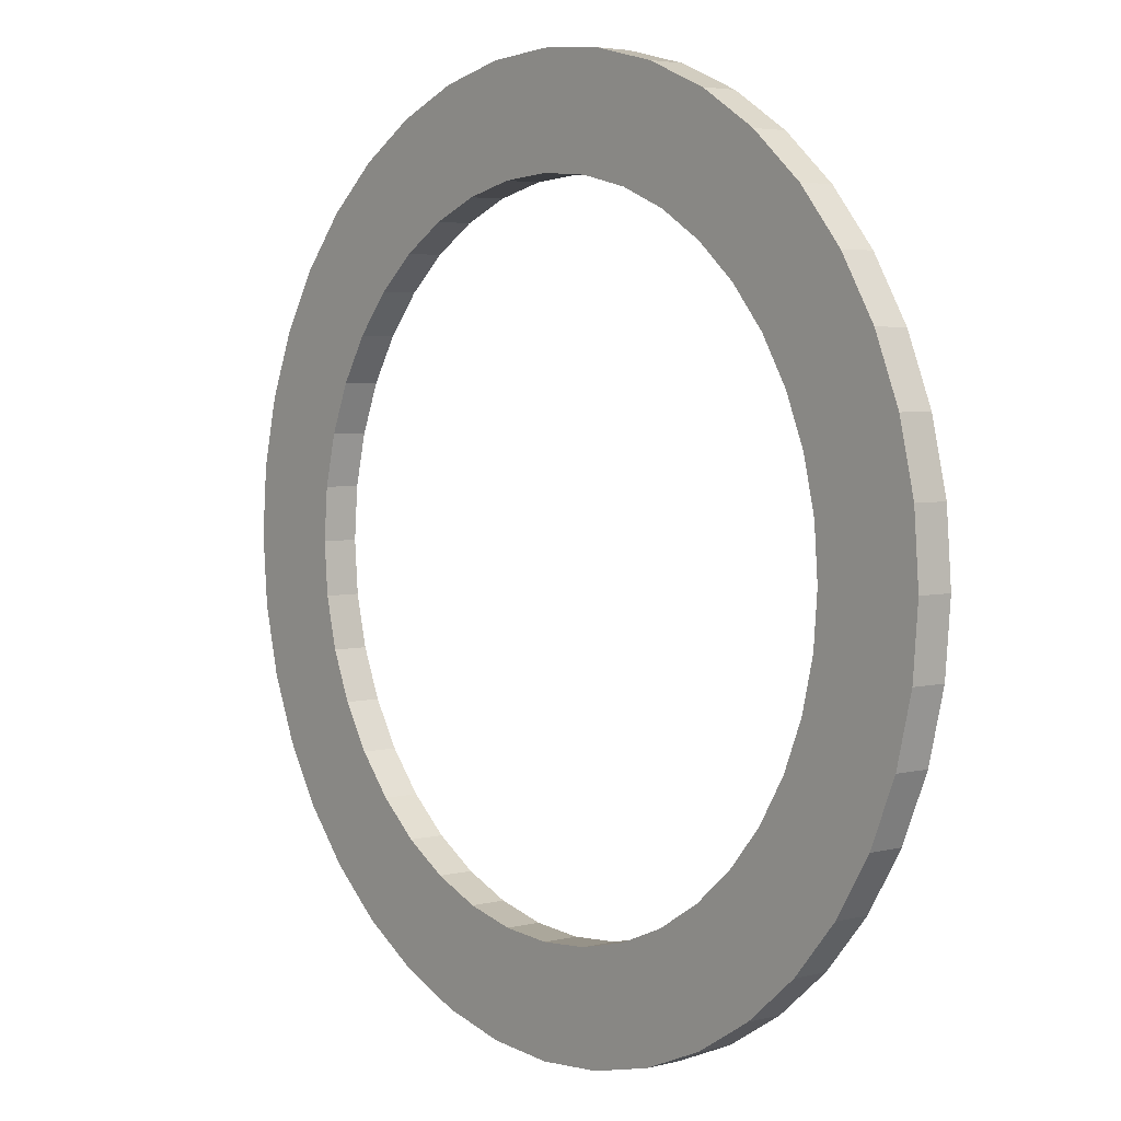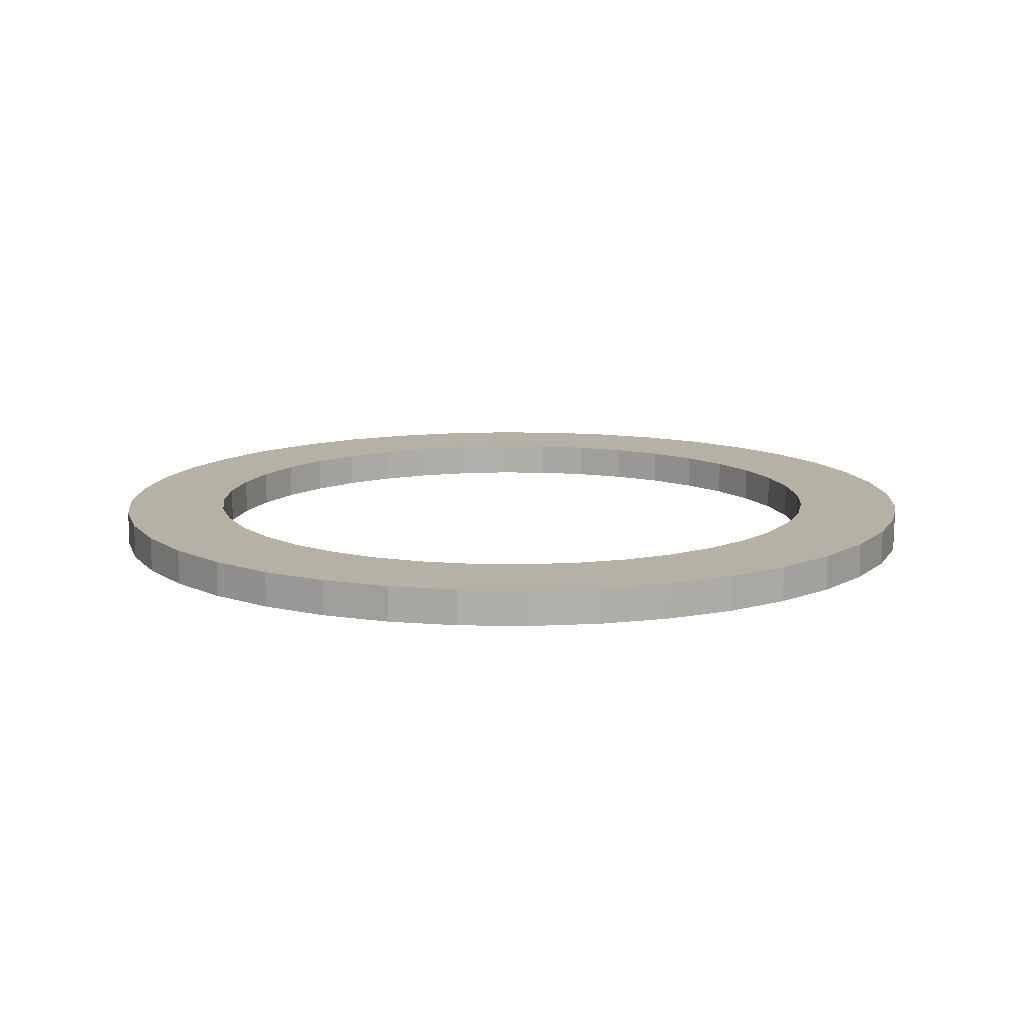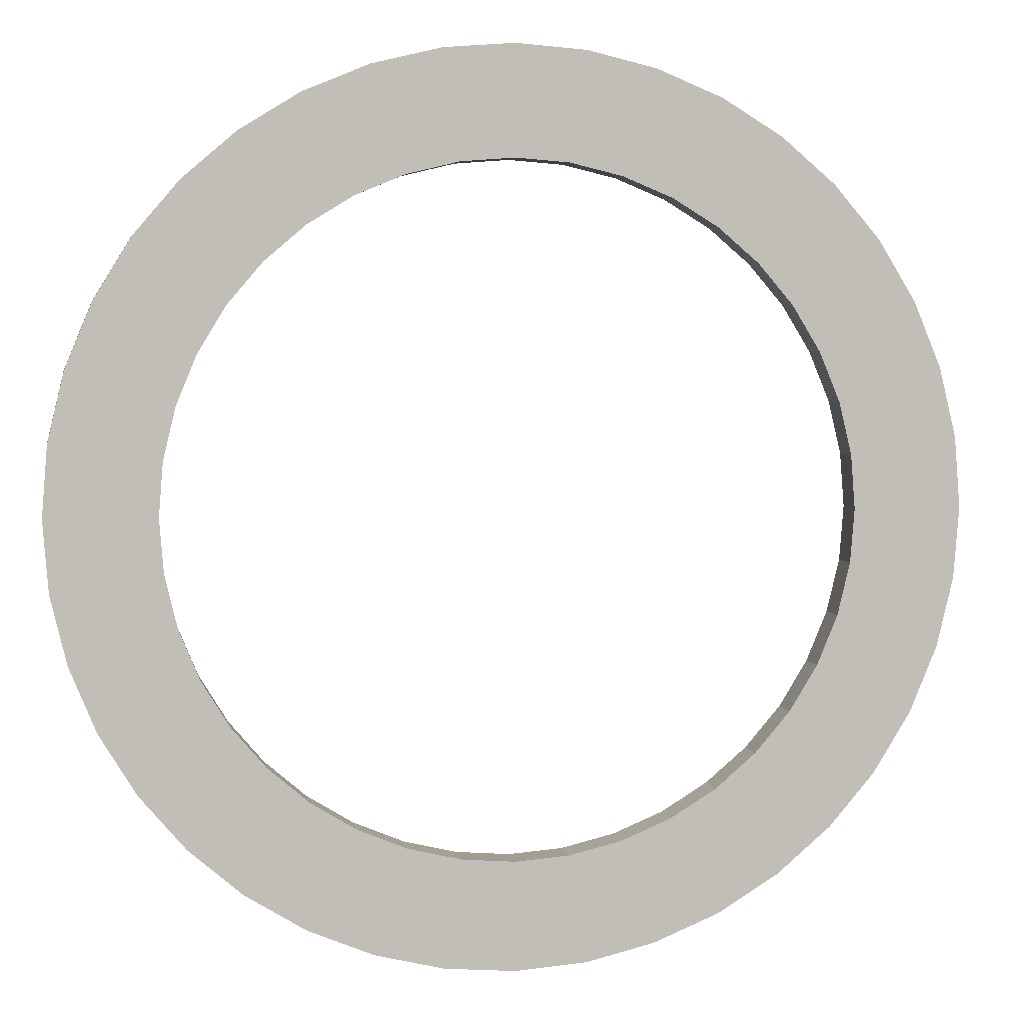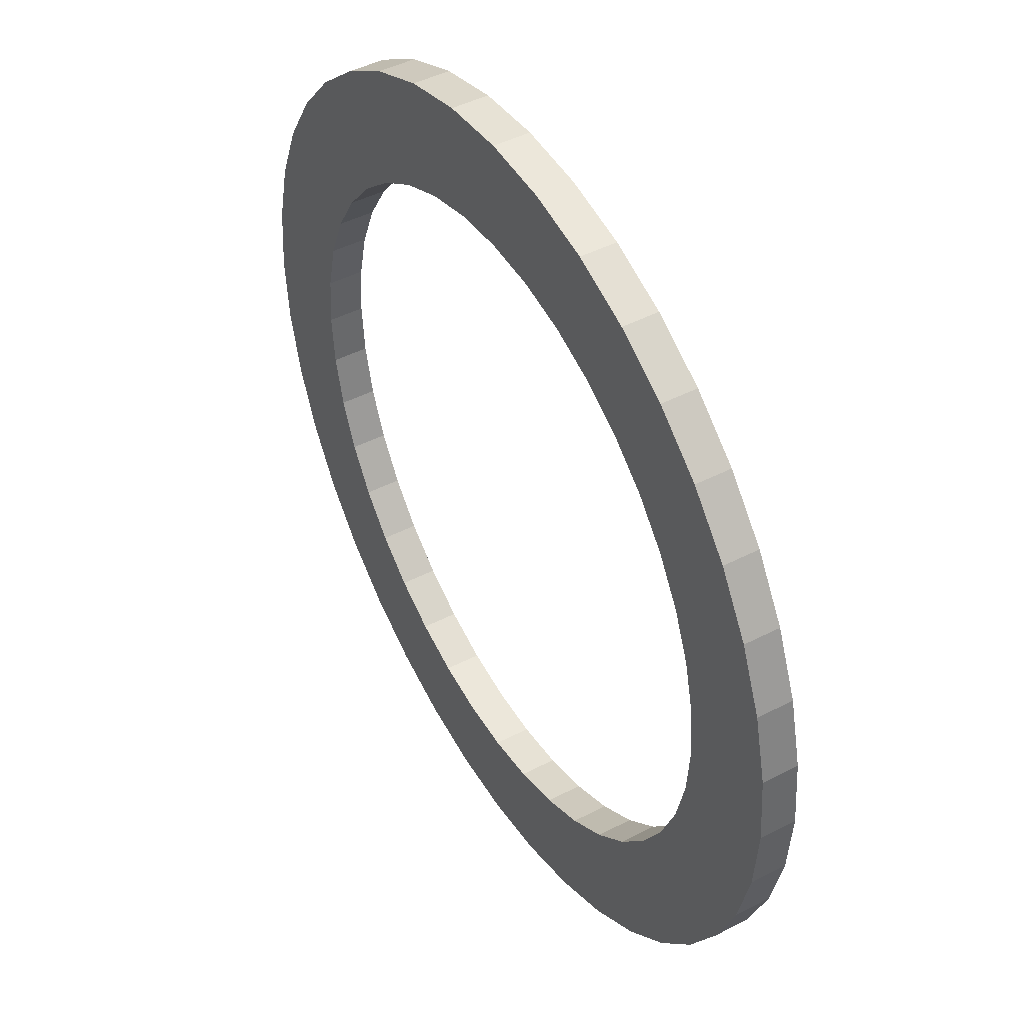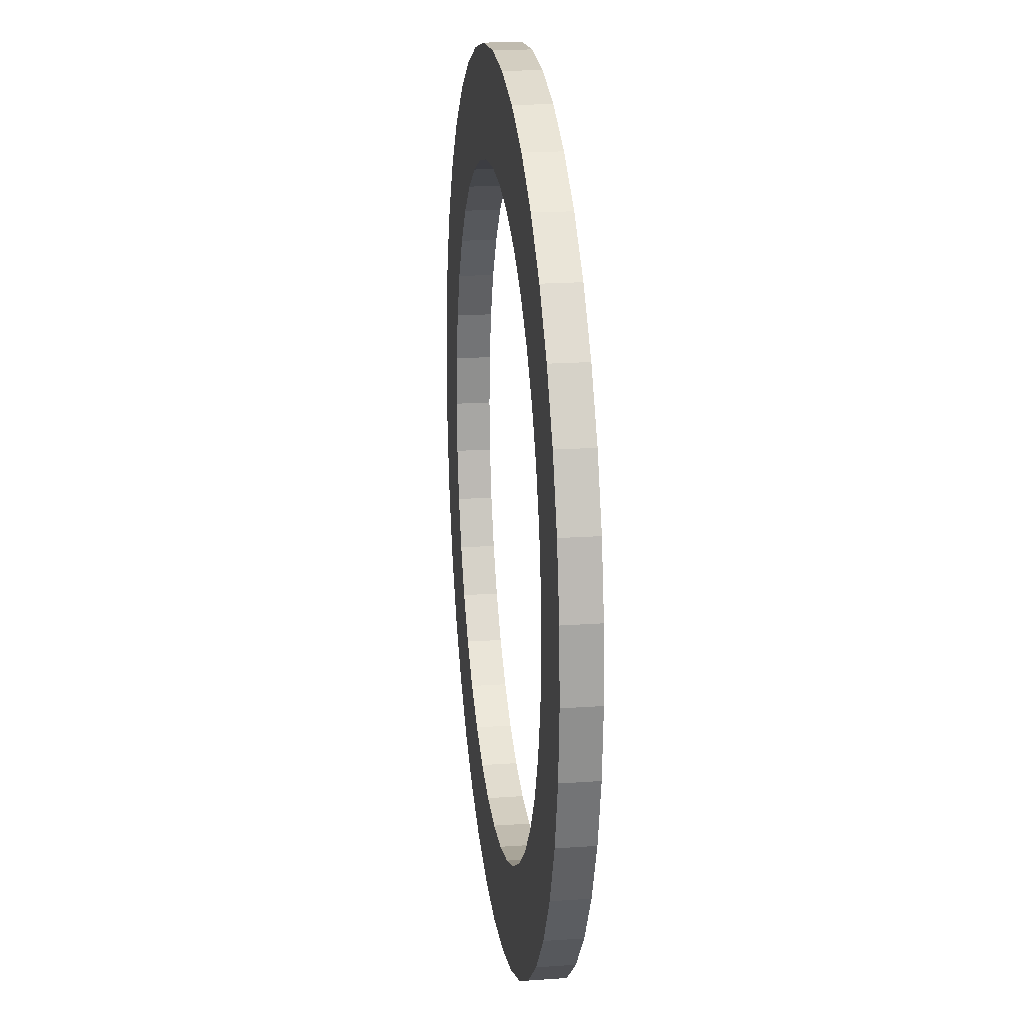
<metadata>
{"format":"obj","ext":"obj","renderer":"f3d","projection":"perspective","resolution":1024,"background":"white","views":[{"elev":4.3,"azim":50.5,"up":"+Y"},{"elev":12.1,"azim":-83.2,"up":"+Z"},{"elev":4.4,"azim":-10.0,"up":"+Y"},{"elev":45.4,"azim":-120.8,"up":"+Y"},{"elev":20.7,"azim":82.8,"up":"+Y"}]}
</metadata>
<code>
o Group_70/mesh93/mesh93-geometry#mesh93-geometry
v -0.08964 0.373 0.5301
v -0.08753 0.373 0.5301
v -0.08858 0.3729 0.5301
v -0.09067 0.3732 0.5301
v -0.08858 0.3729 0.5306
v -0.08964 0.373 0.5306
v -0.0865 0.3732 0.5301
v -0.08753 0.373 0.5306
v -0.09067 0.3732 0.5306
v -0.09164 0.3736 0.5301
v -0.0865 0.3732 0.5306
v -0.08552 0.3736 0.5301
v -0.08552 0.3736 0.5306
v -0.09164 0.3736 0.5306
v -0.09255 0.3742 0.5301
v -0.08462 0.3742 0.5301
v -0.08462 0.3742 0.5306
v -0.09255 0.3742 0.5306
v -0.09335 0.3749 0.5301
v -0.08858 0.3745 0.5301
v -0.08382 0.3749 0.5301
v -0.08382 0.3749 0.5306
v -0.09335 0.3749 0.5306
v -0.08938 0.3746 0.5301
v -0.08858 0.3745 0.5306
v -0.09404 0.3757 0.5306
v -0.09016 0.3748 0.5301
v -0.08778 0.3746 0.5301
v -0.08313 0.3757 0.5306
v -0.08778 0.3746 0.5306
v -0.08938 0.3746 0.5306
v -0.09404 0.3757 0.5301
v -0.0909 0.3751 0.5306
v -0.0909 0.3751 0.5301
v -0.087 0.3748 0.5301
v -0.08313 0.3757 0.5301
v -0.08626 0.3751 0.5306
v -0.087 0.3748 0.5306
v -0.09016 0.3748 0.5306
v -0.09459 0.3766 0.5306
v -0.09159 0.3755 0.5306
v -0.08626 0.3751 0.5301
v -0.08258 0.3766 0.5306
v -0.08558 0.3755 0.5306
v -0.09459 0.3766 0.5301
v -0.0922 0.376 0.5306
v -0.09159 0.3755 0.5301
v -0.08558 0.3755 0.5301
v -0.08258 0.3766 0.5301
v -0.08497 0.376 0.5306
v -0.09499 0.3776 0.5306
v -0.0922 0.376 0.5301
v -0.09272 0.3766 0.5306
v -0.08497 0.376 0.5301
v -0.08217 0.3776 0.5306
v -0.08445 0.3766 0.5306
v -0.09499 0.3776 0.5301
v -0.09272 0.3766 0.5301
v -0.08445 0.3766 0.5301
v -0.08217 0.3776 0.5301
v -0.09524 0.3786 0.5306
v -0.09314 0.3773 0.5306
v -0.08192 0.3786 0.5306
v -0.08403 0.3773 0.5306
v -0.09524 0.3786 0.5301
v -0.09345 0.3781 0.5306
v -0.09314 0.3773 0.5301
v -0.08403 0.3773 0.5301
v -0.08192 0.3786 0.5301
v -0.08372 0.3781 0.5306
v -0.09532 0.3797 0.5306
v -0.09345 0.3781 0.5301
v -0.09363 0.3789 0.5306
v -0.08372 0.3781 0.5301
v -0.08184 0.3797 0.5306
v -0.08353 0.3789 0.5306
v -0.09532 0.3797 0.5301
v -0.09363 0.3789 0.5301
v -0.08353 0.3789 0.5301
v -0.08184 0.3797 0.5301
v -0.09524 0.3807 0.5306
v -0.0937 0.3797 0.5306
v -0.08192 0.3807 0.5306
v -0.08347 0.3797 0.5306
v -0.09524 0.3807 0.5301
v -0.09363 0.3805 0.5306
v -0.0937 0.3797 0.5301
v -0.08347 0.3797 0.5301
v -0.08192 0.3807 0.5301
v -0.09499 0.3817 0.5306
v -0.09345 0.3812 0.5306
v -0.08353 0.3805 0.5301
v -0.08217 0.3817 0.5306
v -0.08353 0.3805 0.5306
v -0.09499 0.3817 0.5301
v -0.09363 0.3805 0.5301
v -0.08372 0.3812 0.5301
v -0.08217 0.3817 0.5301
v -0.08372 0.3812 0.5306
v -0.09459 0.3827 0.5306
v -0.09345 0.3812 0.5301
v -0.09314 0.382 0.5306
v -0.08258 0.3827 0.5306
v -0.08403 0.382 0.5306
v -0.09459 0.3827 0.5301
v -0.09314 0.382 0.5301
v -0.08403 0.382 0.5301
v -0.08258 0.3827 0.5301
v -0.09404 0.3836 0.5306
v -0.09272 0.3827 0.5306
v -0.08313 0.3836 0.5306
v -0.08445 0.3827 0.5306
v -0.09404 0.3836 0.5301
v -0.0922 0.3833 0.5306
v -0.09272 0.3827 0.5301
v -0.08445 0.3827 0.5301
v -0.08313 0.3836 0.5301
v -0.08497 0.3833 0.5306
v -0.09335 0.3844 0.5306
v -0.0922 0.3833 0.5301
v -0.09159 0.3838 0.5306
v -0.08497 0.3833 0.5301
v -0.08382 0.3844 0.5306
v -0.08558 0.3838 0.5306
v -0.09335 0.3844 0.5301
v -0.09159 0.3838 0.5301
v -0.08558 0.3838 0.5301
v -0.08382 0.3844 0.5301
v -0.09255 0.3851 0.5301
v -0.0909 0.3842 0.5306
v -0.0909 0.3842 0.5301
v -0.08462 0.3851 0.5301
v -0.08626 0.3842 0.5306
v -0.08626 0.3842 0.5301
v -0.09255 0.3851 0.5306
v -0.09016 0.3845 0.5301
v -0.09016 0.3845 0.5306
v -0.08462 0.3851 0.5306
v -0.087 0.3845 0.5301
v -0.087 0.3845 0.5306
v -0.09164 0.3857 0.5301
v -0.08938 0.3847 0.5301
v -0.08552 0.3857 0.5301
v -0.08778 0.3847 0.5301
v -0.08938 0.3847 0.5306
v -0.09164 0.3857 0.5306
v -0.08858 0.3848 0.5301
v -0.08552 0.3857 0.5306
v -0.08778 0.3847 0.5306
v -0.08858 0.3848 0.5306
v -0.09067 0.3861 0.5301
v -0.0865 0.3861 0.5301
v -0.0865 0.3861 0.5306
v -0.09067 0.3861 0.5306
v -0.08964 0.3863 0.5301
v -0.08753 0.3863 0.5301
v -0.08753 0.3863 0.5306
v -0.08964 0.3863 0.5306
v -0.08858 0.3864 0.5301
v -0.08858 0.3864 0.5306
f 1 2 3
f 2 1 4
f 2 5 3
f 5 1 3
f 6 4 1
f 2 4 7
f 5 2 8
f 1 5 6
f 4 6 9
f 7 4 10
f 7 8 2
f 8 6 5
f 6 11 9
f 9 10 4
f 7 10 12
f 8 7 11
f 6 8 11
f 9 11 13
f 10 9 14
f 12 10 15
f 12 11 7
f 11 12 13
f 9 13 14
f 14 15 10
f 12 15 16
f 16 13 12
f 14 13 17
f 15 14 18
f 16 15 19
f 13 16 17
f 14 17 18
f 18 19 15
f 16 19 20
f 21 17 16
f 18 17 22
f 19 18 23
f 20 19 24
f 20 21 16
f 17 21 22
f 18 22 25
f 25 23 18
f 26 19 23
f 24 19 27
f 24 25 20
f 21 20 28
f 21 29 22
f 25 22 30
f 23 25 31
f 19 26 32
f 23 33 26
f 27 19 34
f 27 31 24
f 25 24 31
f 25 28 20
f 21 28 35
f 29 21 36
f 37 22 29
f 30 22 38
f 28 25 30
f 23 31 39
f 40 32 26
f 34 19 32
f 23 39 33
f 26 33 41
f 34 39 27
f 31 27 39
f 30 35 28
f 21 35 42
f 21 42 36
f 36 43 29
f 38 22 37
f 37 29 44
f 35 30 38
f 32 40 45
f 26 46 40
f 34 32 47
f 39 34 33
f 33 47 41
f 26 41 46
f 38 42 35
f 36 42 48
f 43 36 49
f 50 29 43
f 42 38 37
f 44 29 50
f 48 37 44
f 51 45 40
f 52 32 45
f 40 46 53
f 47 32 52
f 47 33 34
f 52 41 47
f 41 52 46
f 37 48 42
f 36 48 54
f 36 54 49
f 49 55 43
f 50 43 56
f 54 44 50
f 44 54 48
f 45 51 57
f 40 53 51
f 52 45 58
f 52 53 46
f 49 54 59
f 55 49 60
f 56 43 55
f 56 54 50
f 61 57 51
f 58 45 57
f 51 53 62
f 53 52 58
f 54 56 59
f 49 59 60
f 60 63 55
f 56 55 64
f 57 61 65
f 51 66 61
f 58 57 67
f 58 62 53
f 51 62 66
f 64 59 56
f 60 59 68
f 63 60 69
f 70 55 63
f 64 55 70
f 71 65 61
f 72 57 65
f 61 66 73
f 67 57 72
f 62 58 67
f 67 66 62
f 59 64 68
f 60 68 74
f 60 74 69
f 69 75 63
f 70 63 76
f 70 68 64
f 65 71 77
f 61 73 71
f 72 65 78
f 72 73 66
f 66 67 72
f 68 70 74
f 69 74 79
f 75 69 80
f 76 63 75
f 76 74 70
f 81 77 71
f 78 65 77
f 71 73 82
f 73 72 78
f 74 76 79
f 69 79 80
f 80 83 75
f 76 75 84
f 77 81 85
f 71 86 81
f 78 77 87
f 78 82 73
f 71 82 86
f 84 79 76
f 80 79 88
f 83 80 89
f 84 75 83
f 90 85 81
f 87 77 85
f 81 86 91
f 82 78 87
f 87 86 82
f 79 84 88
f 80 88 92
f 80 92 89
f 89 93 83
f 84 83 94
f 85 90 95
f 81 91 90
f 87 85 96
f 96 91 86
f 86 87 96
f 94 88 84
f 88 94 92
f 89 92 97
f 93 89 98
f 99 83 93
f 94 83 99
f 100 95 90
f 101 85 95
f 90 91 102
f 96 85 101
f 91 96 101
f 99 92 94
f 92 99 97
f 89 97 98
f 98 103 93
f 99 93 104
f 95 100 105
f 90 102 100
f 101 95 106
f 101 102 91
f 104 97 99
f 98 97 107
f 103 98 108
f 104 93 103
f 109 105 100
f 106 95 105
f 100 102 110
f 102 101 106
f 97 104 107
f 98 107 108
f 108 111 103
f 104 103 112
f 105 109 113
f 100 114 109
f 106 105 115
f 106 110 102
f 100 110 114
f 112 107 104
f 108 107 116
f 111 108 117
f 118 103 111
f 112 103 118
f 119 113 109
f 120 105 113
f 109 114 121
f 115 105 120
f 110 106 115
f 115 114 110
f 107 112 116
f 108 116 122
f 108 122 117
f 117 123 111
f 118 111 124
f 118 116 112
f 113 119 125
f 109 121 119
f 120 113 126
f 114 126 121
f 114 115 120
f 116 118 122
f 117 122 127
f 123 117 128
f 124 111 123
f 127 118 124
f 119 129 125
f 126 113 125
f 119 121 130
f 126 114 120
f 131 121 126
f 118 127 122
f 117 127 128
f 132 123 128
f 124 123 133
f 124 134 127
f 129 119 135
f 136 125 129
f 126 125 131
f 121 131 130
f 119 130 137
f 128 127 134
f 123 132 138
f 128 139 132
f 133 123 140
f 134 124 133
f 119 137 135
f 135 141 129
f 131 125 136
f 136 129 142
f 136 130 131
f 130 136 137
f 128 134 139
f 143 138 132
f 140 123 138
f 132 139 144
f 139 133 140
f 133 139 134
f 135 137 145
f 141 135 146
f 132 129 141
f 142 129 147
f 142 137 136
f 138 143 148
f 132 141 143
f 140 138 149
f 140 144 139
f 132 144 147
f 137 142 145
f 135 145 150
f 135 148 146
f 146 151 141
f 132 147 129
f 147 145 142
f 152 148 143
f 135 138 148
f 143 141 151
f 149 138 150
f 144 140 149
f 144 150 147
f 145 147 150
f 135 150 138
f 146 148 153
f 151 146 154
f 148 152 153
f 143 151 152
f 150 144 149
f 146 153 154
f 154 155 151
f 156 153 152
f 152 151 155
f 154 153 157
f 155 154 158
f 153 156 157
f 152 155 156
f 154 157 158
f 158 159 155
f 159 157 156
f 156 155 159
f 158 157 160
f 159 158 160
f 157 159 160
f 3 2 1
f 4 1 2
f 3 5 2
f 3 1 5
f 1 4 6
f 7 4 2
f 8 2 5
f 6 5 1
f 9 6 4
f 10 4 7
f 2 8 7
f 5 6 8
f 9 11 6
f 4 10 9
f 12 10 7
f 11 7 8
f 11 8 6
f 13 11 9
f 14 9 10
f 15 10 12
f 7 11 12
f 13 12 11
f 14 13 9
f 10 15 14
f 16 15 12
f 12 13 16
f 17 13 14
f 18 14 15
f 19 15 16
f 17 16 13
f 18 17 14
f 15 19 18
f 20 19 16
f 16 17 21
f 22 17 18
f 23 18 19
f 24 19 20
f 16 21 20
f 22 21 17
f 25 22 18
f 18 23 25
f 23 19 26
f 27 19 24
f 20 25 24
f 28 20 21
f 22 29 21
f 30 22 25
f 31 25 23
f 32 26 19
f 26 33 23
f 34 19 27
f 24 31 27
f 31 24 25
f 20 28 25
f 35 28 21
f 36 21 29
f 29 22 37
f 38 22 30
f 30 25 28
f 39 31 23
f 26 32 40
f 32 19 34
f 33 39 23
f 41 33 26
f 27 39 34
f 39 27 31
f 28 35 30
f 42 35 21
f 36 42 21
f 29 43 36
f 37 22 38
f 44 29 37
f 38 30 35
f 45 40 32
f 40 46 26
f 47 32 34
f 33 34 39
f 41 47 33
f 46 41 26
f 35 42 38
f 48 42 36
f 49 36 43
f 43 29 50
f 37 38 42
f 50 29 44
f 44 37 48
f 40 45 51
f 45 32 52
f 53 46 40
f 52 32 47
f 34 33 47
f 47 41 52
f 46 52 41
f 42 48 37
f 54 48 36
f 49 54 36
f 43 55 49
f 56 43 50
f 50 44 54
f 48 54 44
f 57 51 45
f 51 53 40
f 58 45 52
f 46 53 52
f 59 54 49
f 60 49 55
f 55 43 56
f 50 54 56
f 51 57 61
f 57 45 58
f 62 53 51
f 58 52 53
f 59 56 54
f 60 59 49
f 55 63 60
f 64 55 56
f 65 61 57
f 61 66 51
f 67 57 58
f 53 62 58
f 66 62 51
f 56 59 64
f 68 59 60
f 69 60 63
f 63 55 70
f 70 55 64
f 61 65 71
f 65 57 72
f 73 66 61
f 72 57 67
f 67 58 62
f 62 66 67
f 68 64 59
f 74 68 60
f 69 74 60
f 63 75 69
f 76 63 70
f 64 68 70
f 77 71 65
f 71 73 61
f 78 65 72
f 66 73 72
f 72 67 66
f 74 70 68
f 79 74 69
f 80 69 75
f 75 63 76
f 70 74 76
f 71 77 81
f 77 65 78
f 82 73 71
f 78 72 73
f 79 76 74
f 80 79 69
f 75 83 80
f 84 75 76
f 85 81 77
f 81 86 71
f 87 77 78
f 73 82 78
f 86 82 71
f 76 79 84
f 88 79 80
f 89 80 83
f 83 75 84
f 81 85 90
f 85 77 87
f 91 86 81
f 87 78 82
f 82 86 87
f 88 84 79
f 92 88 80
f 89 92 80
f 83 93 89
f 94 83 84
f 95 90 85
f 90 91 81
f 96 85 87
f 86 91 96
f 96 87 86
f 84 88 94
f 92 94 88
f 97 92 89
f 98 89 93
f 93 83 99
f 99 83 94
f 90 95 100
f 95 85 101
f 102 91 90
f 101 85 96
f 101 96 91
f 94 92 99
f 97 99 92
f 98 97 89
f 93 103 98
f 104 93 99
f 105 100 95
f 100 102 90
f 106 95 101
f 91 102 101
f 99 97 104
f 107 97 98
f 108 98 103
f 103 93 104
f 100 105 109
f 105 95 106
f 110 102 100
f 106 101 102
f 107 104 97
f 108 107 98
f 103 111 108
f 112 103 104
f 113 109 105
f 109 114 100
f 115 105 106
f 102 110 106
f 114 110 100
f 104 107 112
f 116 107 108
f 117 108 111
f 111 103 118
f 118 103 112
f 109 113 119
f 113 105 120
f 121 114 109
f 120 105 115
f 115 106 110
f 110 114 115
f 116 112 107
f 122 116 108
f 117 122 108
f 111 123 117
f 124 111 118
f 112 116 118
f 125 119 113
f 119 121 109
f 126 113 120
f 121 126 114
f 120 115 114
f 122 118 116
f 127 122 117
f 128 117 123
f 123 111 124
f 124 118 127
f 125 129 119
f 125 113 126
f 130 121 119
f 120 114 126
f 126 121 131
f 122 127 118
f 128 127 117
f 128 123 132
f 133 123 124
f 127 134 124
f 135 119 129
f 129 125 136
f 131 125 126
f 130 131 121
f 137 130 119
f 134 127 128
f 138 132 123
f 132 139 128
f 140 123 133
f 133 124 134
f 135 137 119
f 129 141 135
f 136 125 131
f 142 129 136
f 131 130 136
f 137 136 130
f 139 134 128
f 132 138 143
f 138 123 140
f 144 139 132
f 140 133 139
f 134 139 133
f 145 137 135
f 146 135 141
f 141 129 132
f 147 129 142
f 136 137 142
f 148 143 138
f 143 141 132
f 149 138 140
f 139 144 140
f 147 144 132
f 145 142 137
f 150 145 135
f 146 148 135
f 141 151 146
f 129 147 132
f 142 145 147
f 143 148 152
f 148 138 135
f 151 141 143
f 150 138 149
f 149 140 144
f 147 150 144
f 150 147 145
f 138 150 135
f 153 148 146
f 154 146 151
f 153 152 148
f 152 151 143
f 149 144 150
f 154 153 146
f 151 155 154
f 152 153 156
f 155 151 152
f 157 153 154
f 158 154 155
f 157 156 153
f 156 155 152
f 158 157 154
f 155 159 158
f 156 157 159
f 159 155 156
f 160 157 158
f 160 158 159
f 160 159 157

</code>
